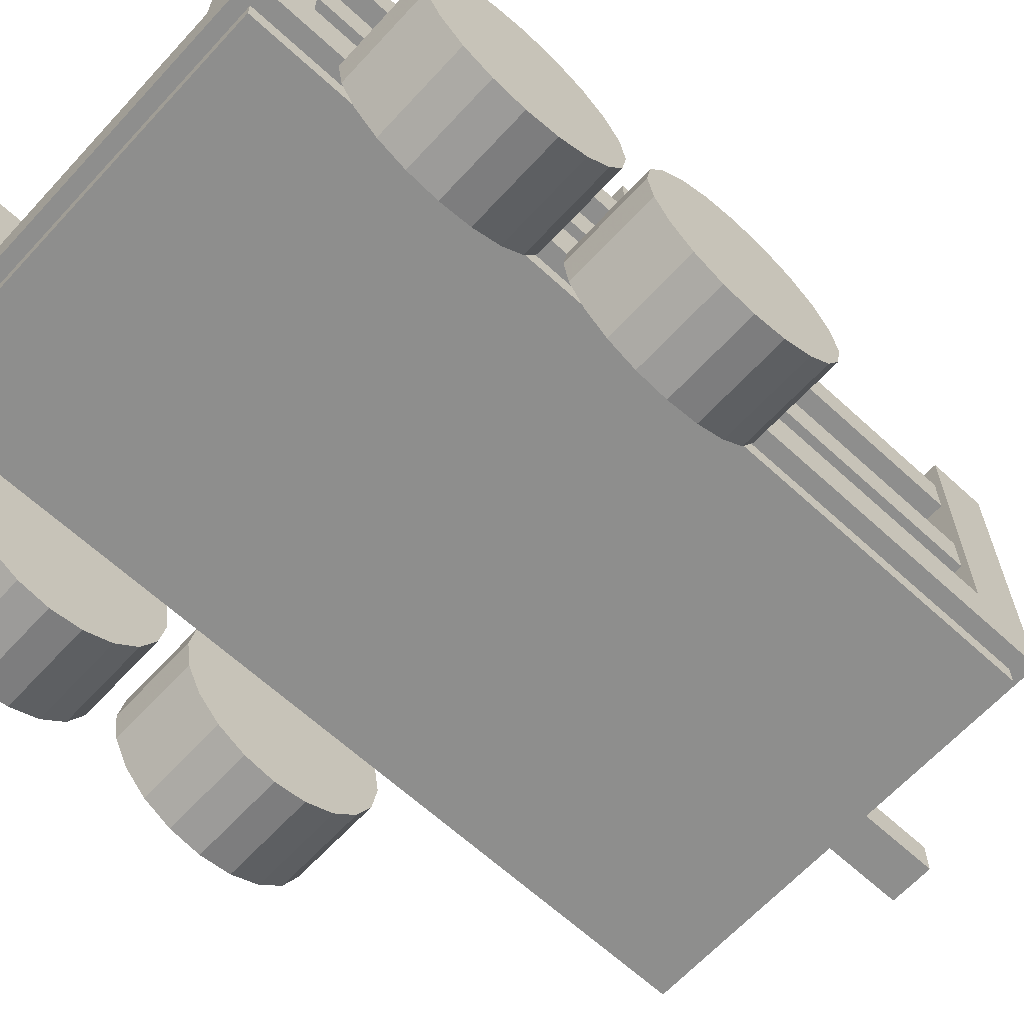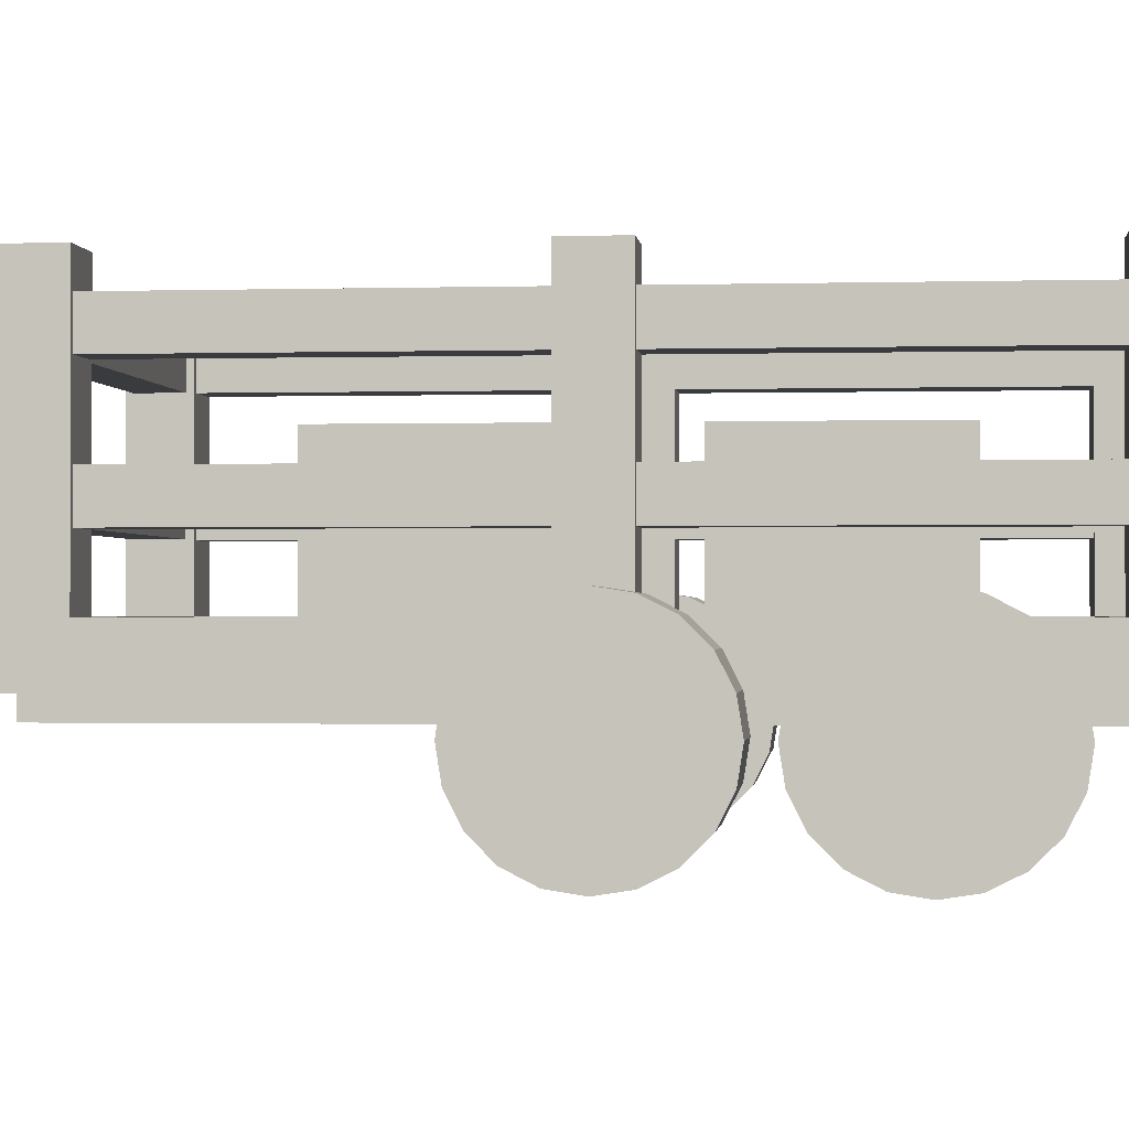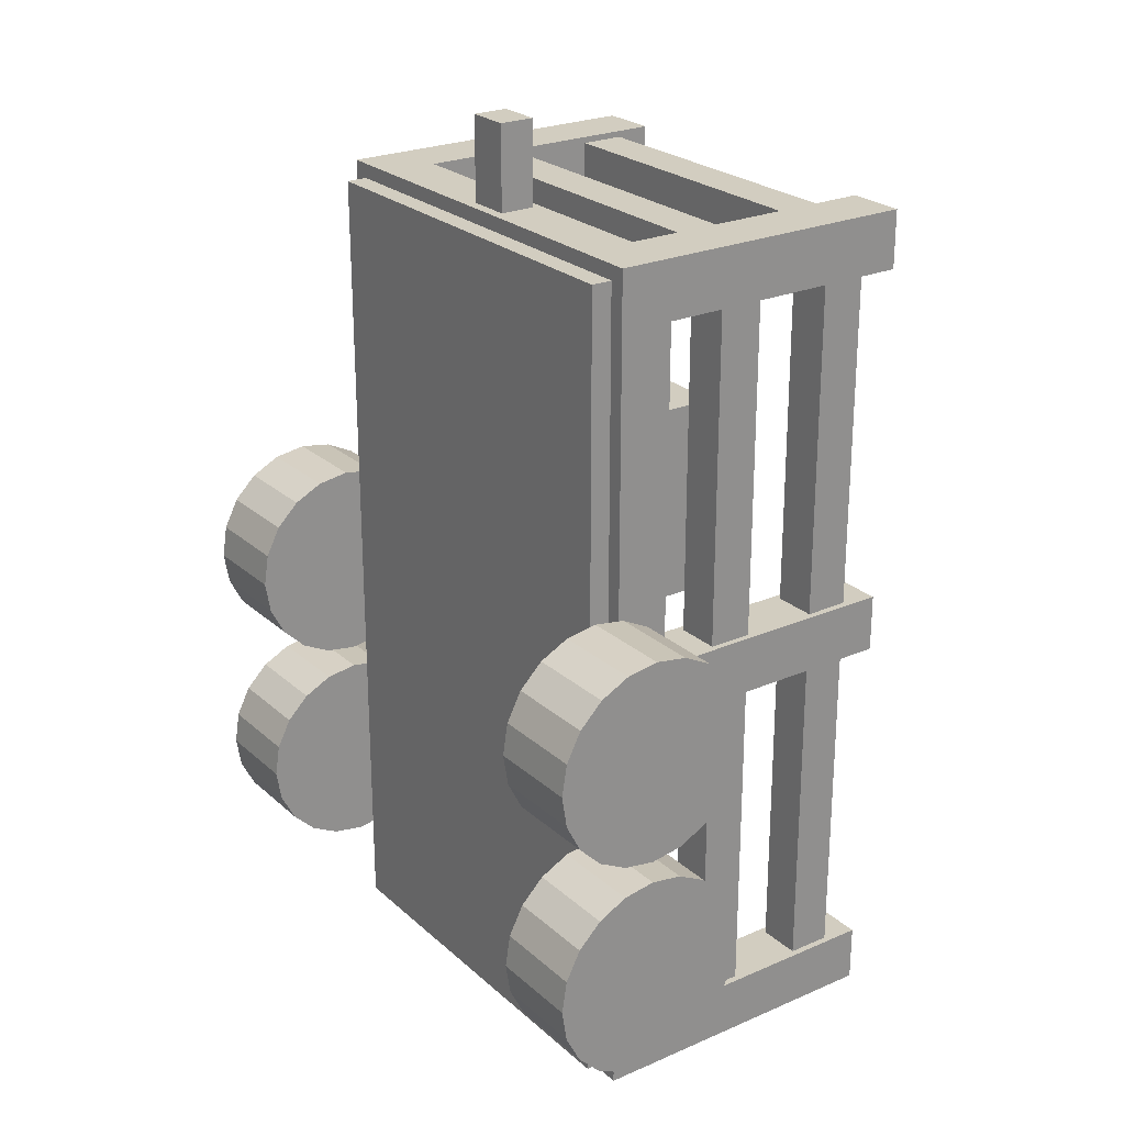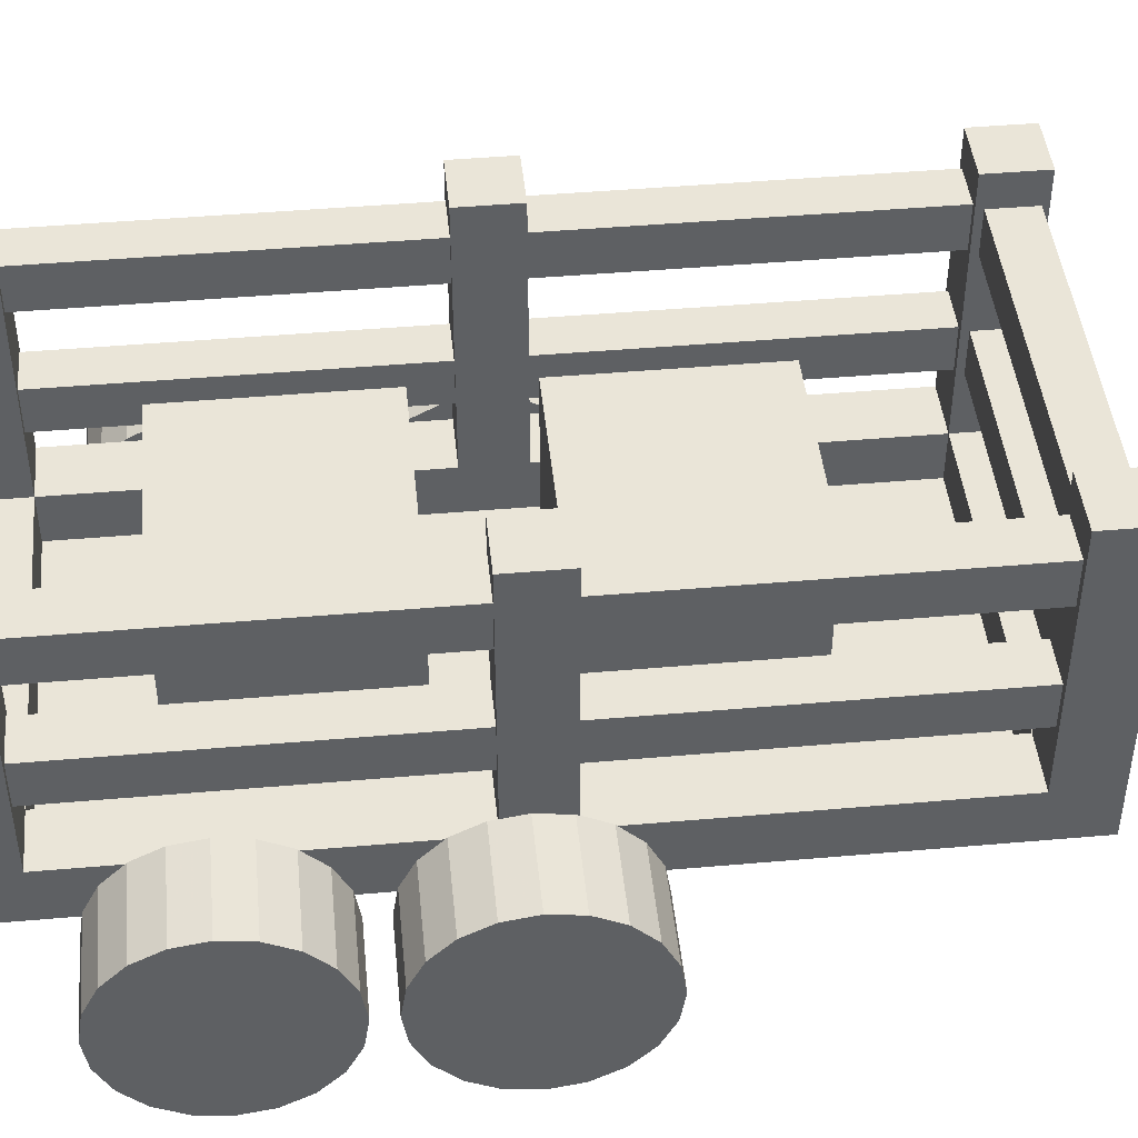
<metadata>
{"format":"obj","ext":"obj","renderer":"f3d","projection":"perspective","resolution":1024,"background":"white","views":[{"elev":-64.8,"azim":-132.7,"up":"+Y"},{"elev":-0.9,"azim":96.1,"up":"+Y"},{"elev":24.6,"azim":54.6,"up":"+Z"},{"elev":45.0,"azim":-95.8,"up":"+Y"}]}
</metadata>
<code>
v 1.457 2.399 -3.553
v 1.457 2.399 3.843
v 1.457 2.832 -3.553
v 1.457 2.832 3.843
v 1.89 2.832 -3.553
v 1.89 2.832 3.843
v 1.89 2.399 -3.553
v 1.89 2.399 3.843
v 2.864 1.3 -1.204
v 2.864 1.578 -1.346
v 2.864 1.799 -1.567
v 2.864 1.941 -1.845
v 2.864 1.99 -2.154
v 2.864 1.941 -2.462
v 2.864 1.799 -2.741
v 2.864 1.578 -2.962
v 2.864 1.3 -3.103
v 2.864 0.991 -3.152
v 2.864 0.6823 -3.103
v 2.864 0.4039 -2.962
v 2.864 0.183 -2.741
v 2.864 0.0411 -2.462
v 2.864 -0.00778 -2.154
v 2.864 0.0411 -1.845
v 2.864 0.183 -1.567
v 2.864 0.4039 -1.346
v 2.864 0.6823 -1.204
v 2.864 0.991 -1.155
v 1.968 1.3 -1.204
v 1.968 1.578 -1.346
v 1.968 1.799 -1.567
v 1.968 1.941 -1.845
v 1.968 1.99 -2.154
v 1.968 1.941 -2.462
v 1.968 1.799 -2.741
v 1.968 1.578 -2.962
v 1.968 1.3 -3.103
v 1.968 0.991 -3.152
v 1.968 0.6823 -3.103
v 1.968 0.4039 -2.962
v 1.968 0.183 -2.741
v 1.968 0.0411 -2.462
v 1.968 -0.00778 -2.154
v 1.968 0.0411 -1.845
v 1.968 0.183 -1.567
v 1.968 0.4039 -1.346
v 1.968 0.6823 -1.204
v 1.968 0.991 -1.155
v 2.864 0.991 -2.154
v 1.968 0.991 -2.154
v -3.262 1.3 -1.204
v -3.262 1.578 -1.346
v -3.262 1.799 -1.567
v -3.262 1.941 -1.845
v -3.262 1.99 -2.154
v -3.262 1.941 -2.462
v -3.262 1.799 -2.741
v -3.262 1.578 -2.962
v -3.262 1.3 -3.103
v -3.262 0.991 -3.152
v -3.262 0.6823 -3.103
v -3.262 0.4039 -2.962
v -3.262 0.183 -2.741
v -3.262 0.0411 -2.462
v -3.262 -0.007781 -2.154
v -3.262 0.0411 -1.845
v -3.262 0.183 -1.567
v -3.262 0.4039 -1.346
v -3.262 0.6823 -1.204
v -3.262 0.991 -1.155
v -2.365 1.3 -1.204
v -2.365 1.578 -1.346
v -2.365 1.799 -1.567
v -2.365 1.941 -1.845
v -2.365 1.99 -2.154
v -2.365 1.941 -2.462
v -2.365 1.799 -2.741
v -2.365 1.578 -2.962
v -2.365 1.3 -3.103
v -2.365 0.991 -3.152
v -2.365 0.6823 -3.103
v -2.365 0.4039 -2.962
v -2.365 0.183 -2.741
v -2.365 0.0411 -2.462
v -2.365 -0.007781 -2.154
v -2.365 0.0411 -1.845
v -2.365 0.183 -1.567
v -2.365 0.4039 -1.346
v -2.365 0.6823 -1.204
v -2.365 0.991 -1.155
v -3.262 0.991 -2.154
v -2.365 0.991 -2.154
v -3.262 1.3 1.01
v -3.262 1.578 0.868
v -3.262 1.799 0.6471
v -3.262 1.941 0.3686
v -3.262 1.99 0.06
v -3.262 1.941 -0.2486
v -3.262 1.799 -0.5271
v -3.262 1.578 -0.748
v -3.262 1.3 -0.8899
v -3.262 0.991 -0.9388
v -3.262 0.6823 -0.8899
v -3.262 0.4039 -0.748
v -3.262 0.183 -0.5271
v -3.262 0.0411 -0.2486
v -3.262 -0.007781 0.06
v -3.262 0.0411 0.3686
v -3.262 0.183 0.6471
v -3.262 0.4039 0.868
v -3.262 0.6823 1.01
v -3.262 0.991 1.059
v -2.365 1.3 1.01
v -2.365 1.578 0.868
v -2.365 1.799 0.6471
v -2.365 1.941 0.3686
v -2.365 1.99 0.06
v -2.365 1.941 -0.2486
v -2.365 1.799 -0.5271
v -2.365 1.578 -0.748
v -2.365 1.3 -0.8899
v -2.365 0.991 -0.9388
v -2.365 0.6823 -0.8899
v -2.365 0.4039 -0.748
v -2.365 0.183 -0.5271
v -2.365 0.0411 -0.2486
v -2.365 -0.007781 0.06
v -2.365 0.0411 0.3686
v -2.365 0.183 0.6471
v -2.365 0.4039 0.868
v -2.365 0.6823 1.01
v -2.365 0.991 1.059
v -3.262 0.991 0.06
v -2.365 0.991 0.06
v 1.39 4.353 -0.1656
v 1.39 4.353 0.399
v 1.955 4.353 0.399
v 1.955 4.353 -0.1656
v 1.955 1.784 0.399
v 1.955 1.784 -0.1656
v 1.39 1.784 -0.1656
v 1.39 1.784 0.399
v 1.39 4.353 3.717
v 1.39 4.353 4.281
v 1.955 4.353 4.281
v 1.955 4.353 3.717
v 1.955 1.784 4.281
v 1.955 1.784 3.717
v 1.39 1.784 3.717
v 1.39 1.784 4.281
v -2.368 4.353 3.717
v -2.368 4.353 4.281
v -1.803 4.353 4.281
v -1.803 4.353 3.717
v -1.803 1.784 4.281
v -1.803 1.784 3.717
v -2.368 1.784 3.717
v -2.368 1.784 4.281
v -2.368 4.353 -0.1656
v -2.368 4.353 0.399
v -1.803 4.353 0.399
v -1.803 4.353 -0.1656
v -1.803 1.784 0.399
v -1.803 1.784 -0.1656
v -2.368 1.784 -0.1656
v -2.368 1.784 0.399
v -2.368 4.353 -4.016
v -2.368 4.353 -3.452
v -1.803 4.353 -3.452
v -1.803 4.353 -4.016
v -1.803 1.784 -3.452
v -1.803 1.784 -4.016
v -2.368 1.784 -4.016
v -2.368 1.784 -3.452
v 1.457 3.591 -3.553
v 1.457 3.591 3.843
v 1.457 4.024 -3.553
v 1.457 4.024 3.843
v 1.89 4.024 -3.553
v 1.89 4.024 3.843
v 1.89 3.591 -3.553
v 1.89 3.591 3.843
v 1.39 1.258 3.717
v 1.39 1.258 4.281
v 1.955 1.258 4.281
v 1.955 1.258 3.717
v 1.39 1.258 -0.1656
v 1.39 1.258 0.399
v 1.955 1.258 0.399
v 1.955 1.258 -0.1656
v 1.39 4.353 -4.016
v 1.39 1.258 -4.016
v 1.39 4.353 -3.452
v 1.39 1.258 -3.452
v 1.955 4.353 -3.452
v 1.955 1.258 -3.452
v 1.955 4.353 -4.016
v 1.955 1.258 -4.016
v -2.368 1.258 -4.016
v -2.368 1.258 -3.452
v -1.803 1.258 -3.452
v -1.803 1.258 -4.016
v -2.368 1.258 -0.1656
v -2.368 1.258 0.399
v -1.803 1.258 0.399
v -1.803 1.258 -0.1656
v -2.368 1.258 3.717
v -2.368 1.258 4.281
v -1.803 1.258 4.281
v -1.803 1.258 3.717
v 1.955 1.784 3.717
v 1.39 1.784 3.717
v 1.39 1.784 4.281
v 1.955 1.784 4.281
v 1.955 1.784 0.399
v 1.955 1.784 -0.1656
v 1.39 1.784 -0.1656
v 1.39 1.784 0.399
v 1.955 1.784 -3.452
v 1.955 1.784 -4.016
v 1.39 1.784 -4.016
v 1.39 1.784 -3.452
v -1.803 1.784 -4.016
v -2.368 1.784 -4.016
v -2.368 1.784 -3.452
v -1.803 1.784 -3.452
v -1.803 1.784 -0.1656
v -2.368 1.784 -0.1656
v -2.368 1.784 0.399
v -1.803 1.784 0.399
v -2.368 1.784 3.717
v -2.368 1.784 4.281
v -1.803 1.784 4.281
v -1.803 1.784 3.717
v -2.202 1.055 -3.878
v -2.202 1.055 4.138
v -2.202 1.302 -3.878
v -2.202 1.302 4.138
v 1.8 1.302 -3.878
v 1.8 1.302 4.138
v 1.8 1.055 -3.878
v 1.8 1.055 4.138
v 2.864 1.3 1.01
v 2.864 1.578 0.868
v 2.864 1.799 0.6471
v 2.864 1.941 0.3686
v 2.864 1.99 0.06
v 2.864 1.941 -0.2486
v 2.864 1.799 -0.5271
v 2.864 1.578 -0.748
v 2.864 1.3 -0.8899
v 2.864 0.991 -0.9388
v 2.864 0.6823 -0.8899
v 2.864 0.4039 -0.748
v 2.864 0.183 -0.5271
v 2.864 0.0411 -0.2486
v 2.864 -0.00778 0.06
v 2.864 0.0411 0.3686
v 2.864 0.183 0.6471
v 2.864 0.4039 0.868
v 2.864 0.6823 1.01
v 2.864 0.991 1.059
v 1.968 1.3 1.01
v 1.968 1.578 0.868
v 1.968 1.799 0.6471
v 1.968 1.941 0.3686
v 1.968 1.99 0.06
v 1.968 1.941 -0.2486
v 1.968 1.799 -0.5271
v 1.968 1.578 -0.748
v 1.968 1.3 -0.8899
v 1.968 0.991 -0.9388
v 1.968 0.6823 -0.8899
v 1.968 0.4039 -0.748
v 1.968 0.183 -0.5271
v 1.968 0.0411 -0.2486
v 1.968 -0.00778 0.06
v 1.968 0.0411 0.3686
v 1.968 0.183 0.6471
v 1.968 0.4039 0.868
v 1.968 0.6823 1.01
v 1.968 0.991 1.059
v 2.864 0.991 0.06
v 1.968 0.991 0.06
v -1.115 1.232 -2.494
v -1.115 1.232 -0.5591
v -1.115 3.167 -2.494
v -1.115 3.167 -0.5591
v 0.8198 3.167 -2.494
v 0.8198 3.167 -0.5591
v 0.8198 1.232 -2.494
v 0.8198 1.232 -0.5591
v -0.4232 1.362 5.1
v 0.001807 1.362 5.1
v -0.4232 1.703 5.1
v 0.001807 1.703 5.1
v -0.4232 1.703 4.253
v 0.001807 1.703 4.253
v -0.4232 1.362 4.253
v 0.001807 1.362 4.253
v -2.301 2.399 -3.553
v -2.301 2.399 3.843
v -2.301 2.832 -3.553
v -2.301 2.832 3.843
v -1.868 2.832 -3.553
v -1.868 2.832 3.843
v -1.868 2.399 -3.553
v -1.868 2.399 3.843
v -2.301 3.591 -3.553
v -2.301 3.591 3.843
v -2.301 4.024 -3.553
v -2.301 4.024 3.843
v -1.868 4.024 -3.553
v -1.868 4.024 3.843
v -1.868 3.591 -3.553
v -1.868 3.591 3.843
v 1.499 3.59 3.787
v -1.92 3.59 3.787
v 1.499 4.023 3.787
v -1.92 4.023 3.787
v 1.499 4.023 4.22
v -1.92 4.023 4.22
v 1.499 3.59 4.22
v -1.92 3.59 4.22
v 1.499 2.407 3.787
v -1.92 2.407 3.787
v 1.499 2.84 3.787
v -1.92 2.84 3.787
v 1.499 2.84 4.22
v -1.92 2.84 4.22
v 1.499 2.407 4.22
v -1.92 2.407 4.22
v -1.115 1.232 0.4237
v -1.115 1.232 2.359
v -1.115 3.167 0.4237
v -1.115 3.167 2.359
v 0.8198 3.167 0.4237
v 0.8198 3.167 2.359
v 0.8198 1.232 0.4237
v 0.8198 1.232 2.359
f 1 2 4 3
f 3 4 6 5
f 5 6 8 7
f 7 8 2 1
f 9 10 30 29
f 10 11 31 30
f 11 12 32 31
f 12 13 33 32
f 13 14 34 33
f 14 15 35 34
f 15 16 36 35
f 16 17 37 36
f 17 18 38 37
f 18 19 39 38
f 19 20 40 39
f 20 21 41 40
f 21 22 42 41
f 22 23 43 42
f 23 24 44 43
f 24 25 45 44
f 25 26 46 45
f 26 27 47 46
f 27 28 48 47
f 28 9 29 48
f 10 9 49
f 11 10 49
f 12 11 49
f 13 12 49
f 14 13 49
f 15 14 49
f 16 15 49
f 17 16 49
f 18 17 49
f 19 18 49
f 20 19 49
f 21 20 49
f 22 21 49
f 23 22 49
f 24 23 49
f 25 24 49
f 26 25 49
f 27 26 49
f 28 27 49
f 9 28 49
f 29 30 50
f 30 31 50
f 31 32 50
f 32 33 50
f 33 34 50
f 34 35 50
f 35 36 50
f 36 37 50
f 37 38 50
f 38 39 50
f 39 40 50
f 40 41 50
f 41 42 50
f 42 43 50
f 43 44 50
f 44 45 50
f 45 46 50
f 46 47 50
f 47 48 50
f 48 29 50
f 51 71 72 52
f 52 72 73 53
f 53 73 74 54
f 54 74 75 55
f 55 75 76 56
f 56 76 77 57
f 57 77 78 58
f 58 78 79 59
f 59 79 80 60
f 60 80 81 61
f 61 81 82 62
f 62 82 83 63
f 63 83 84 64
f 64 84 85 65
f 65 85 86 66
f 66 86 87 67
f 67 87 88 68
f 68 88 89 69
f 69 89 90 70
f 70 90 71 51
f 52 91 51
f 53 91 52
f 54 91 53
f 55 91 54
f 56 91 55
f 57 91 56
f 58 91 57
f 59 91 58
f 60 91 59
f 61 91 60
f 62 91 61
f 63 91 62
f 64 91 63
f 65 91 64
f 66 91 65
f 67 91 66
f 68 91 67
f 69 91 68
f 70 91 69
f 51 91 70
f 71 92 72
f 72 92 73
f 73 92 74
f 74 92 75
f 75 92 76
f 76 92 77
f 77 92 78
f 78 92 79
f 79 92 80
f 80 92 81
f 81 92 82
f 82 92 83
f 83 92 84
f 84 92 85
f 85 92 86
f 86 92 87
f 87 92 88
f 88 92 89
f 89 92 90
f 90 92 71
f 93 113 114 94
f 94 114 115 95
f 95 115 116 96
f 96 116 117 97
f 97 117 118 98
f 98 118 119 99
f 99 119 120 100
f 100 120 121 101
f 101 121 122 102
f 102 122 123 103
f 103 123 124 104
f 104 124 125 105
f 105 125 126 106
f 106 126 127 107
f 107 127 128 108
f 108 128 129 109
f 109 129 130 110
f 110 130 131 111
f 111 131 132 112
f 112 132 113 93
f 94 133 93
f 95 133 94
f 96 133 95
f 97 133 96
f 98 133 97
f 99 133 98
f 100 133 99
f 101 133 100
f 102 133 101
f 103 133 102
f 104 133 103
f 105 133 104
f 106 133 105
f 107 133 106
f 108 133 107
f 109 133 108
f 110 133 109
f 111 133 110
f 112 133 111
f 93 133 112
f 113 134 114
f 114 134 115
f 115 134 116
f 116 134 117
f 117 134 118
f 118 134 119
f 119 134 120
f 120 134 121
f 121 134 122
f 122 134 123
f 123 134 124
f 124 134 125
f 125 134 126
f 126 134 127
f 127 134 128
f 128 134 129
f 129 134 130
f 130 134 131
f 131 134 132
f 132 134 113
f 135 141 142 136
f 136 142 139 137
f 137 139 140 138
f 138 140 141 135
f 138 135 136 137
f 143 149 150 144
f 144 150 147 145
f 145 147 148 146
f 146 148 149 143
f 146 143 144 145
f 151 157 158 152
f 152 158 155 153
f 153 155 156 154
f 154 156 157 151
f 154 151 152 153
f 159 165 166 160
f 160 166 163 161
f 161 163 164 162
f 162 164 165 159
f 162 159 160 161
f 167 173 174 168
f 168 174 171 169
f 169 171 172 170
f 170 172 173 167
f 170 167 168 169
f 175 176 178 177
f 177 178 180 179
f 179 180 182 181
f 181 182 176 175
f 183 186 185 184
f 187 190 189 188
f 191 221 222 193
f 193 222 219 195
f 195 219 220 197
f 197 220 221 191
f 192 198 196 194
f 197 191 193 195
f 199 202 201 200
f 203 206 205 204
f 207 210 209 208
f 214 213 184 185
f 211 214 185 186
f 215 189 190 216
f 218 217 187 188
f 219 196 198 220
f 221 220 198 192
f 223 202 199 224
f 225 224 199 200
f 229 228 203 204
f 227 230 205 206
f 231 207 208 232
f 233 232 208 209
f 231 234 230 229
f 234 210 205 230
f 210 207 204 205
f 207 231 229 204
f 227 206 201 226
f 206 203 200 201
f 203 228 225 200
f 228 227 226 225
f 223 226 222 221
f 226 201 194 222
f 201 202 192 194
f 202 223 221 192
f 217 216 219 222
f 216 190 196 219
f 190 187 194 196
f 187 217 222 194
f 211 186 189 215
f 186 183 188 189
f 183 212 218 188
f 212 211 215 218
f 234 233 213 212
f 233 209 184 213
f 209 210 183 184
f 210 234 212 183
f 235 236 238 237
f 237 238 240 239
f 239 240 242 241
f 241 242 236 235
f 236 242 240 238
f 241 235 237 239
f 243 244 264 263
f 244 245 265 264
f 245 246 266 265
f 246 247 267 266
f 247 248 268 267
f 248 249 269 268
f 249 250 270 269
f 250 251 271 270
f 251 252 272 271
f 252 253 273 272
f 253 254 274 273
f 254 255 275 274
f 255 256 276 275
f 256 257 277 276
f 257 258 278 277
f 258 259 279 278
f 259 260 280 279
f 260 261 281 280
f 261 262 282 281
f 262 243 263 282
f 244 243 283
f 245 244 283
f 246 245 283
f 247 246 283
f 248 247 283
f 249 248 283
f 250 249 283
f 251 250 283
f 252 251 283
f 253 252 283
f 254 253 283
f 255 254 283
f 256 255 283
f 257 256 283
f 258 257 283
f 259 258 283
f 260 259 283
f 261 260 283
f 262 261 283
f 243 262 283
f 263 264 284
f 264 265 284
f 265 266 284
f 266 267 284
f 267 268 284
f 268 269 284
f 269 270 284
f 270 271 284
f 271 272 284
f 272 273 284
f 273 274 284
f 274 275 284
f 275 276 284
f 276 277 284
f 277 278 284
f 278 279 284
f 279 280 284
f 280 281 284
f 281 282 284
f 282 263 284
f 285 286 288 287
f 287 288 290 289
f 289 290 292 291
f 291 292 286 285
f 286 292 290 288
f 291 285 287 289
f 293 294 296 295
f 295 296 298 297
f 297 298 300 299
f 299 300 294 293
f 294 300 298 296
f 299 293 295 297
f 301 302 304 303
f 303 304 306 305
f 305 306 308 307
f 307 308 302 301
f 309 310 312 311
f 311 312 314 313
f 313 314 316 315
f 315 316 310 309
f 317 318 320 319
f 319 320 322 321
f 321 322 324 323
f 323 324 318 317
f 325 326 328 327
f 327 328 330 329
f 329 330 332 331
f 331 332 326 325
f 333 334 336 335
f 335 336 338 337
f 337 338 340 339
f 339 340 334 333
f 334 340 338 336
f 339 333 335 337

</code>
